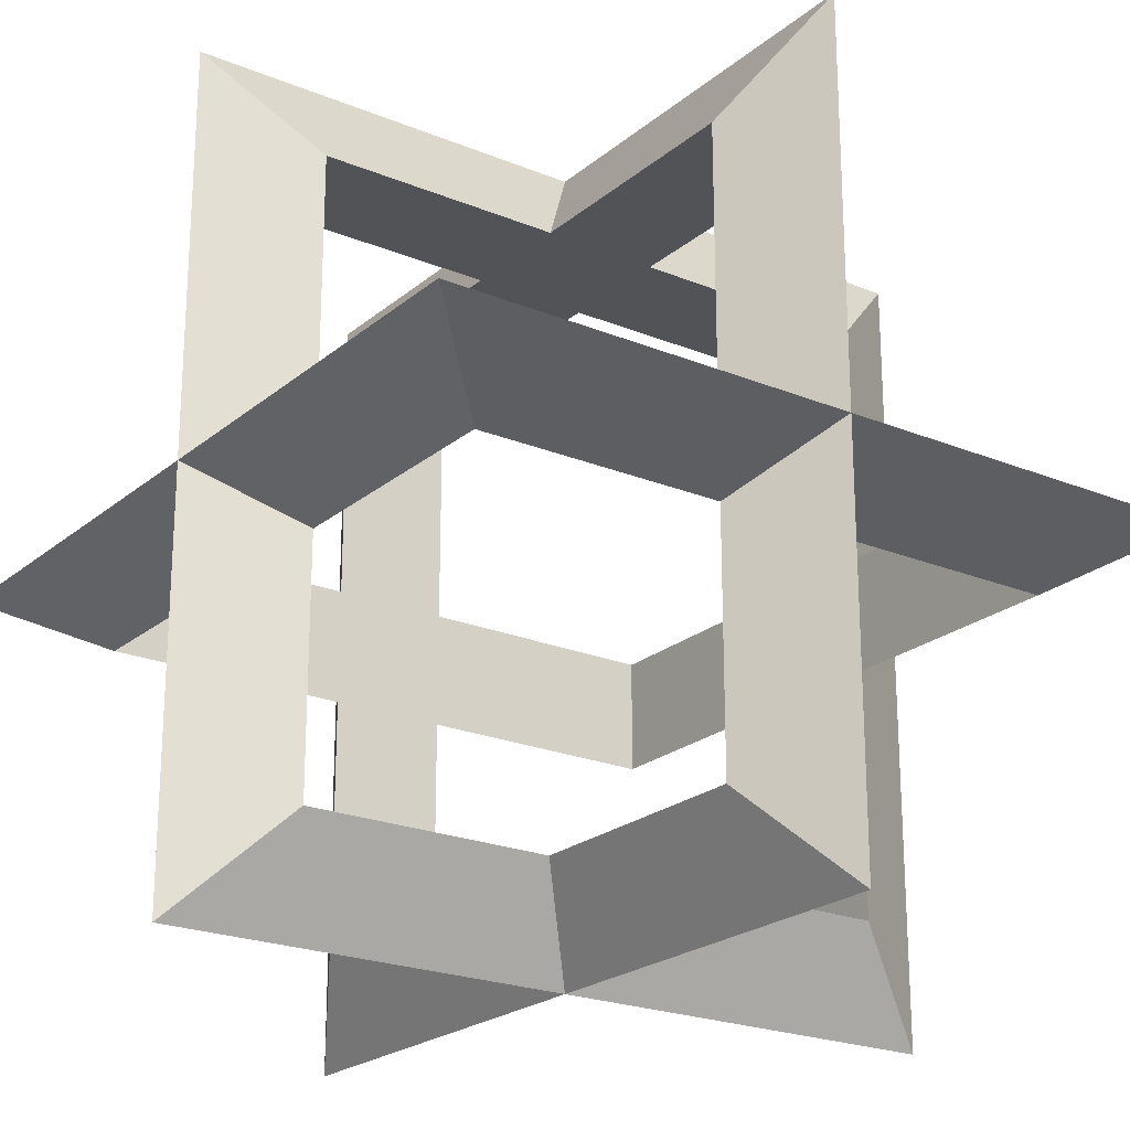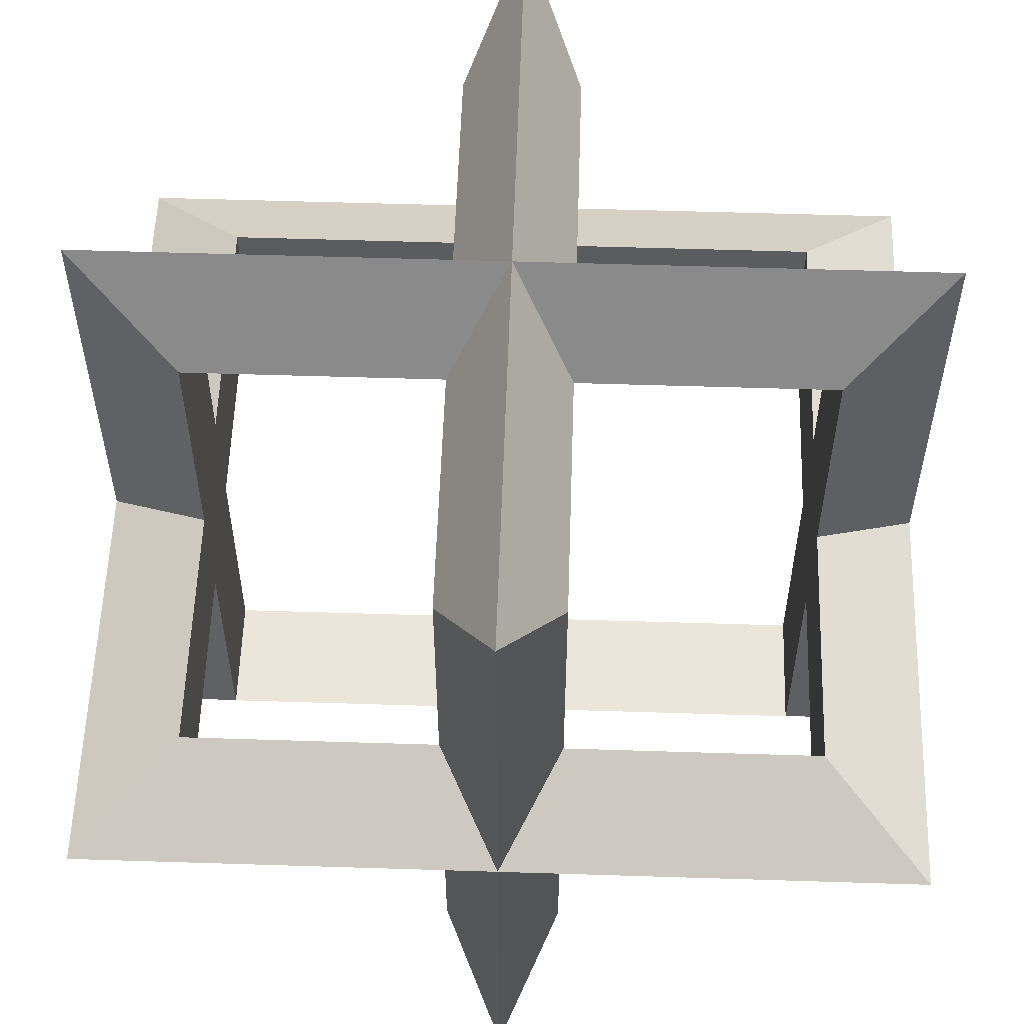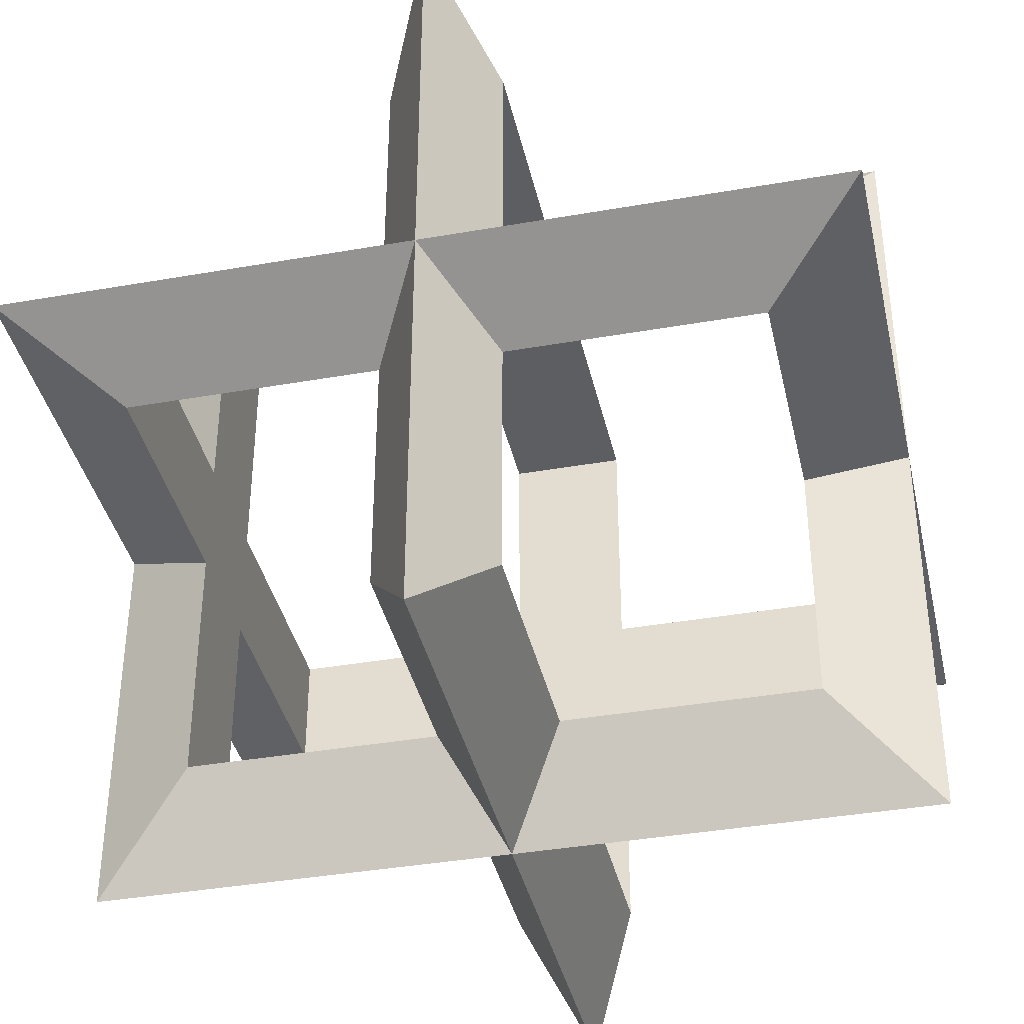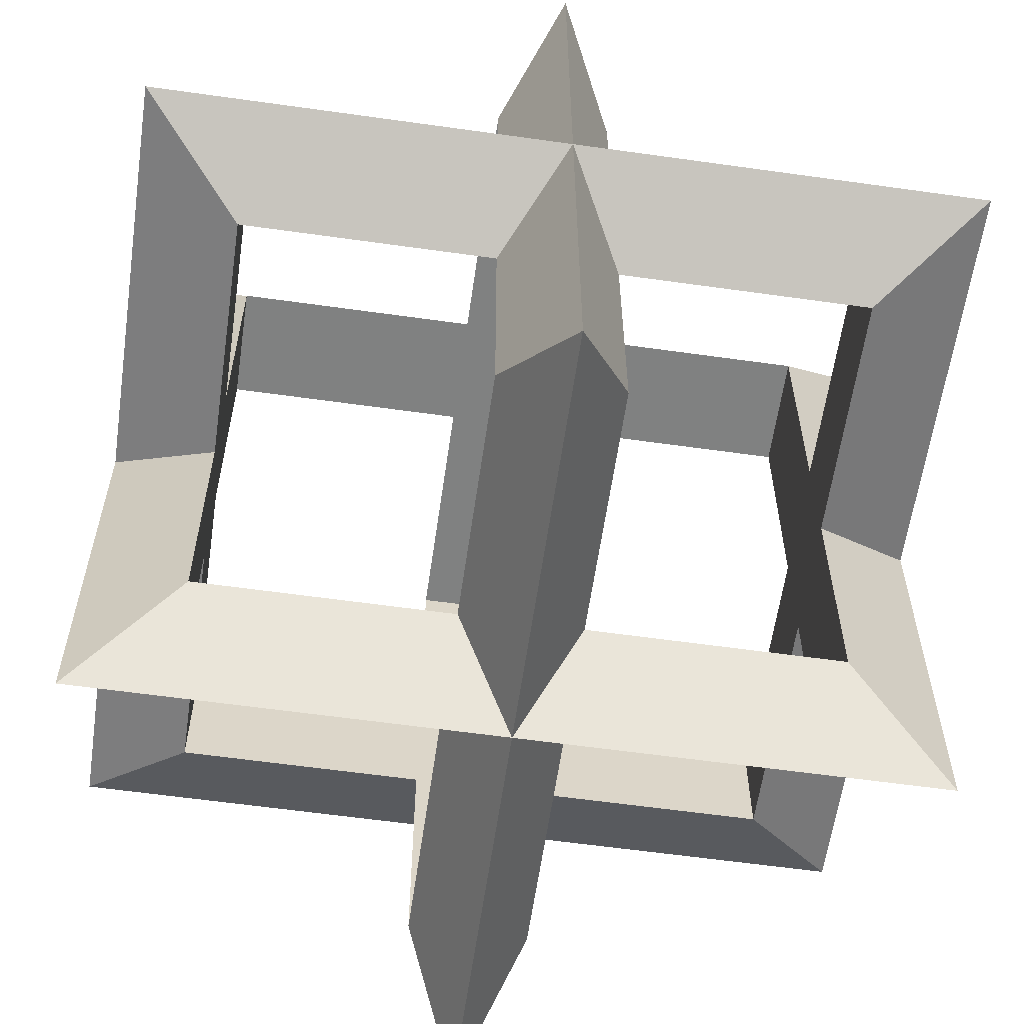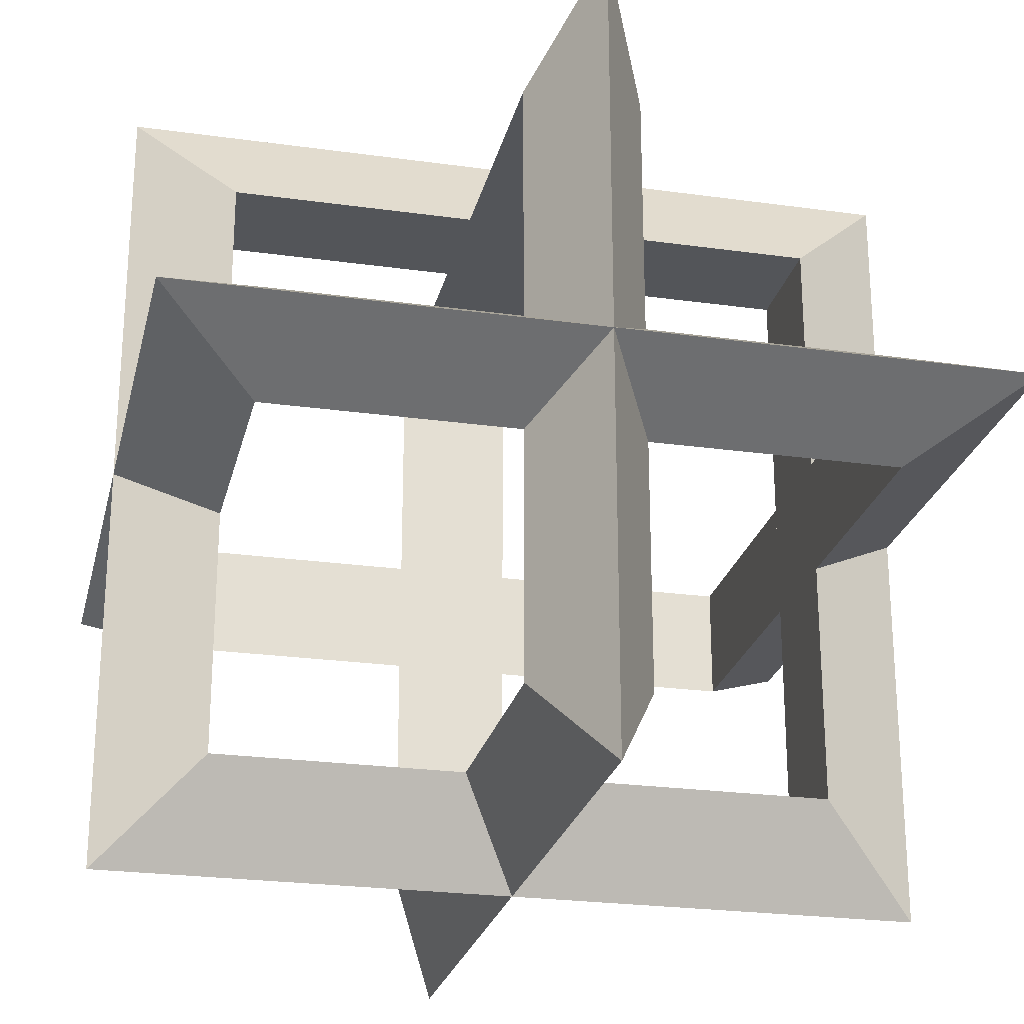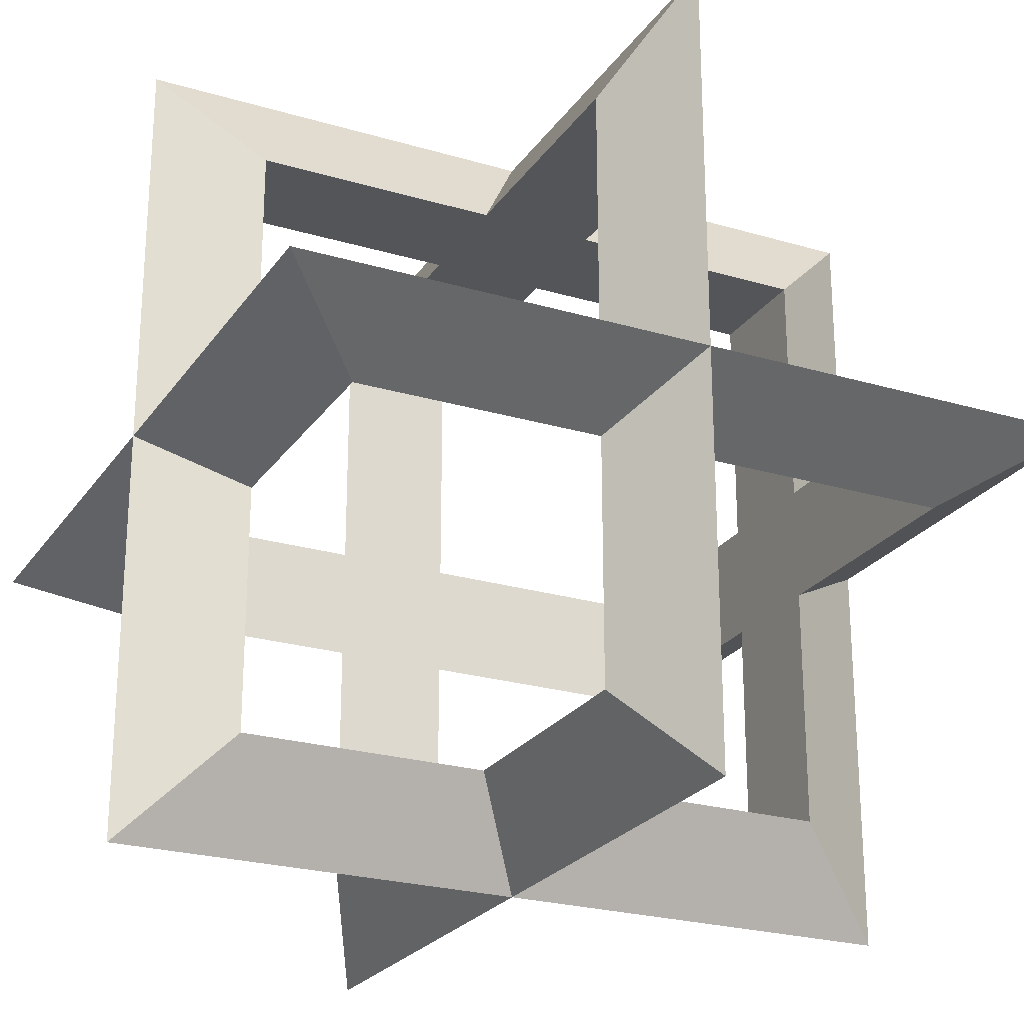
<metadata>
{"format":"obj","ext":"obj","renderer":"f3d","projection":"perspective","resolution":1024,"background":"white","views":[{"elev":-22.3,"azim":-125.5,"up":"+Y"},{"elev":56.4,"azim":91.9,"up":"+Y"},{"elev":-38.5,"azim":-167.5,"up":"+Z"},{"elev":-60.3,"azim":-98.2,"up":"+Y"},{"elev":-24.5,"azim":-102.9,"up":"+Z"},{"elev":-24.2,"azim":63.9,"up":"+Y"}]}
</metadata>
<code>
g CtrlChain05
v -0.1322 -0.02543 0.1322
v 0.1762 -7.702e-09 0.1762
v 0.1322 -0.02543 0.1322
v -0.1762 -7.702e-09 0.1762
v -0.1322 0.02543 0.1322
v 0.1322 -0.02543 0.1322
v 0.1322 0.02543 0.1322
v -0.1322 -0.02543 0.1322
v -0.1762 -7.702e-09 0.1762
v 0.1322 0.02543 0.1322
v 0.1762 -7.702e-09 0.1762
v -0.1322 0.02543 0.1322
v -0.1322 -0.02543 -0.1322
v -0.1762 -7.702e-09 0.1762
v -0.1322 -0.02543 0.1322
v -0.1762 7.702e-09 -0.1762
v -0.1322 0.02543 -0.1322
v -0.1322 -0.02543 0.1322
v -0.1322 0.02543 0.1322
v -0.1322 -0.02543 -0.1322
v -0.1762 7.702e-09 -0.1762
v -0.1322 0.02543 0.1322
v -0.1762 -7.702e-09 0.1762
v -0.1322 0.02543 -0.1322
v 0.1322 -0.02543 -0.1322
v -0.1762 7.702e-09 -0.1762
v -0.1322 -0.02543 -0.1322
v 0.1762 7.702e-09 -0.1762
v 0.1322 0.02543 -0.1322
v -0.1322 -0.02543 -0.1322
v -0.1322 0.02543 -0.1322
v 0.1322 -0.02543 -0.1322
v 0.1762 7.702e-09 -0.1762
v -0.1322 0.02543 -0.1322
v -0.1762 7.702e-09 -0.1762
v 0.1322 0.02543 -0.1322
v 0.1322 -0.02543 0.1322
v 0.1762 7.702e-09 -0.1762
v 0.1322 -0.02543 -0.1322
v 0.1762 -7.702e-09 0.1762
v 0.1322 0.02543 0.1322
v 0.1322 -0.02543 -0.1322
v 0.1322 0.02543 -0.1322
v 0.1322 -0.02543 0.1322
v 0.1762 -7.702e-09 0.1762
v 0.1322 0.02543 -0.1322
v 0.1762 7.702e-09 -0.1762
v 0.1322 0.02543 0.1322
v 0.02543 -0.1322 0.1322
v -0 0.1762 0.1762
v 0.02543 0.1322 0.1322
v 1.54e-08 -0.1762 0.1762
v -0.02543 -0.1322 0.1322
v 0.02543 0.1322 0.1322
v -0.02543 0.1322 0.1322
v 0.02543 -0.1322 0.1322
v 1.54e-08 -0.1762 0.1762
v -0.02543 0.1322 0.1322
v -0 0.1762 0.1762
v -0.02543 -0.1322 0.1322
v 0.02543 -0.1322 -0.1322
v 1.54e-08 -0.1762 0.1762
v 0.02543 -0.1322 0.1322
v -0 -0.1762 -0.1762
v -0.02543 -0.1322 -0.1322
v 0.02543 -0.1322 0.1322
v -0.02543 -0.1322 0.1322
v 0.02543 -0.1322 -0.1322
v -0 -0.1762 -0.1762
v -0.02543 -0.1322 0.1322
v 1.54e-08 -0.1762 0.1762
v -0.02543 -0.1322 -0.1322
v 0.02543 0.1322 -0.1322
v -0 -0.1762 -0.1762
v 0.02543 -0.1322 -0.1322
v -1.54e-08 0.1762 -0.1762
v -0.02543 0.1322 -0.1322
v 0.02543 -0.1322 -0.1322
v -0.02543 -0.1322 -0.1322
v 0.02543 0.1322 -0.1322
v -1.54e-08 0.1762 -0.1762
v -0.02543 -0.1322 -0.1322
v -0 -0.1762 -0.1762
v -0.02543 0.1322 -0.1322
v 0.02543 0.1322 0.1322
v -1.54e-08 0.1762 -0.1762
v 0.02543 0.1322 -0.1322
v -0 0.1762 0.1762
v -0.02543 0.1322 0.1322
v 0.02543 0.1322 -0.1322
v -0.02543 0.1322 -0.1322
v 0.02543 0.1322 0.1322
v -0 0.1762 0.1762
v -0.02543 0.1322 -0.1322
v -1.54e-08 0.1762 -0.1762
v -0.02543 0.1322 0.1322
v 0.1322 -0.1322 -0.02543
v 0.1762 0.1762 -1.54e-08
v 0.1322 0.1322 -0.02543
v 0.1762 -0.1762 -1.54e-08
v 0.1322 -0.1322 0.02543
v 0.1322 0.1322 -0.02543
v 0.1322 0.1322 0.02543
v 0.1322 -0.1322 -0.02543
v 0.1762 -0.1762 -1.54e-08
v 0.1322 0.1322 0.02543
v 0.1762 0.1762 -1.54e-08
v 0.1322 -0.1322 0.02543
v -0.1322 -0.1322 -0.02543
v 0.1762 -0.1762 -1.54e-08
v 0.1322 -0.1322 -0.02543
v -0.1762 -0.1762 1.54e-08
v -0.1322 -0.1322 0.02543
v 0.1322 -0.1322 -0.02543
v 0.1322 -0.1322 0.02543
v -0.1322 -0.1322 -0.02543
v -0.1762 -0.1762 1.54e-08
v 0.1322 -0.1322 0.02543
v 0.1762 -0.1762 -1.54e-08
v -0.1322 -0.1322 0.02543
v -0.1322 0.1322 -0.02543
v -0.1762 -0.1762 1.54e-08
v -0.1322 -0.1322 -0.02543
v -0.1762 0.1762 1.54e-08
v -0.1322 0.1322 0.02543
v -0.1322 -0.1322 -0.02543
v -0.1322 -0.1322 0.02543
v -0.1322 0.1322 -0.02543
v -0.1762 0.1762 1.54e-08
v -0.1322 -0.1322 0.02543
v -0.1762 -0.1762 1.54e-08
v -0.1322 0.1322 0.02543
v 0.1322 0.1322 -0.02543
v -0.1762 0.1762 1.54e-08
v -0.1322 0.1322 -0.02543
v 0.1762 0.1762 -1.54e-08
v 0.1322 0.1322 0.02543
v -0.1322 0.1322 -0.02543
v -0.1322 0.1322 0.02543
v 0.1322 0.1322 -0.02543
v 0.1762 0.1762 -1.54e-08
v -0.1322 0.1322 0.02543
v -0.1762 0.1762 1.54e-08
v 0.1322 0.1322 0.02543
g CtrlChain05_0
f 3 2 1
f 4 1 2
f 7 6 5
f 8 5 6
f 11 10 9
f 12 9 10
f 15 14 13
f 16 13 14
f 19 18 17
f 20 17 18
f 23 22 21
f 24 21 22
f 27 26 25
f 28 25 26
f 31 30 29
f 32 29 30
f 35 34 33
f 36 33 34
f 39 38 37
f 40 37 38
f 43 42 41
f 44 41 42
f 47 46 45
f 48 45 46
f 51 50 49
f 52 49 50
f 55 54 53
f 56 53 54
f 59 58 57
f 60 57 58
f 63 62 61
f 64 61 62
f 67 66 65
f 68 65 66
f 71 70 69
f 72 69 70
f 75 74 73
f 76 73 74
f 79 78 77
f 80 77 78
f 83 82 81
f 84 81 82
f 87 86 85
f 88 85 86
f 91 90 89
f 92 89 90
f 95 94 93
f 96 93 94
f 99 98 97
f 100 97 98
f 103 102 101
f 104 101 102
f 107 106 105
f 108 105 106
f 111 110 109
f 112 109 110
f 115 114 113
f 116 113 114
f 119 118 117
f 120 117 118
f 123 122 121
f 124 121 122
f 127 126 125
f 128 125 126
f 131 130 129
f 132 129 130
f 135 134 133
f 136 133 134
f 139 138 137
f 140 137 138
f 143 142 141
f 144 141 142

</code>
